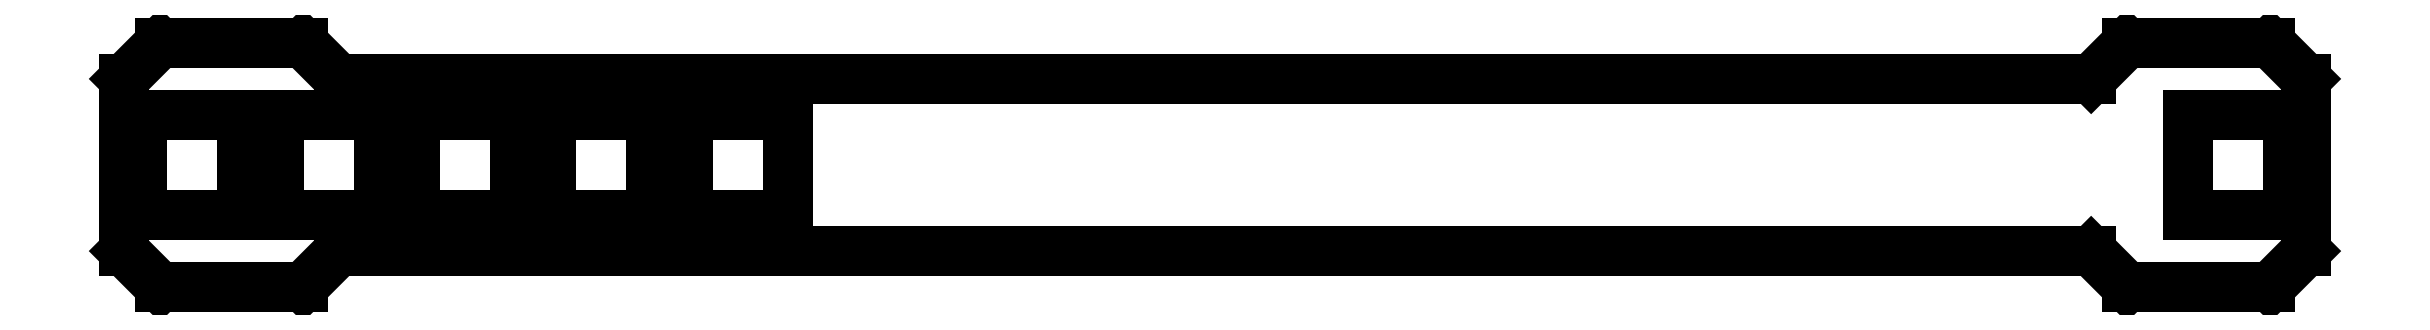
<metadata>
{"format":"dxf","ext":"dxf","renderer":"ezdxf+matplotlib","layout":"modelspace","background":"white","min_lineweight":24,"dpi":150}
</metadata>
<code>
0
SECTION
2
ENTITIES
0
LINE
8
0
10
25.09
20
0.4272
30
0
11
5.095
21
0.4272
31
0
0
LINE
8
0
10
5.095
20
0.4272
30
0
11
0.09508
21
5.427
31
0
0
LINE
8
0
10
0.09508
20
5.427
30
0
11
0.09508
21
29.48
31
0
0
LINE
8
0
10
0.09508
20
29.48
30
0
11
5.095
21
34.48
31
0
0
LINE
8
0
10
5.095
20
34.48
30
0
11
25.09
21
34.48
31
0
0
LINE
8
0
10
25.09
20
34.48
30
0
11
30.09
21
29.48
31
0
0
LINE
8
0
10
30.09
20
29.48
30
0
11
274.9
21
29.48
31
0
0
LINE
8
0
10
274.9
20
29.48
30
0
11
279.9
21
34.48
31
0
0
LINE
8
0
10
279.9
20
34.48
30
0
11
299.9
21
34.48
31
0
0
LINE
8
0
10
299.9
20
34.48
30
0
11
304.9
21
29.48
31
0
0
LINE
8
0
10
304.9
20
29.48
30
0
11
304.9
21
5.427
31
0
0
LINE
8
0
10
304.9
20
5.427
30
0
11
299.9
21
0.4272
31
0
0
LINE
8
0
10
299.9
20
0.4272
30
0
11
279.9
21
0.4272
31
0
0
LINE
8
0
10
279.9
20
0.4272
30
0
11
274.9
21
5.427
31
0
0
LINE
8
0
10
274.9
20
5.427
30
0
11
30.09
21
5.427
31
0
0
LINE
8
0
10
30.09
20
5.427
30
0
11
25.09
21
0.4272
31
0
0
LINE
8
0
10
288.4
20
24.45
30
0
11
302.4
21
24.45
31
0
0
LINE
8
0
10
302.4
20
24.45
30
0
11
302.4
21
10.45
31
0
0
LINE
8
0
10
302.4
20
10.45
30
0
11
288.4
21
10.45
31
0
0
LINE
8
0
10
288.4
20
10.45
30
0
11
288.4
21
24.45
31
0
0
LINE
8
0
10
78.82
20
24.45
30
0
11
92.82
21
24.45
31
0
0
LINE
8
0
10
92.82
20
24.45
30
0
11
92.82
21
10.45
31
0
0
LINE
8
0
10
92.82
20
10.45
30
0
11
78.82
21
10.45
31
0
0
LINE
8
0
10
78.82
20
10.45
30
0
11
78.82
21
24.45
31
0
0
LINE
8
0
10
59.77
20
24.45
30
0
11
73.77
21
24.45
31
0
0
LINE
8
0
10
73.77
20
24.45
30
0
11
73.77
21
10.45
31
0
0
LINE
8
0
10
73.77
20
10.45
30
0
11
59.77
21
10.45
31
0
0
LINE
8
0
10
59.77
20
10.45
30
0
11
59.77
21
24.45
31
0
0
LINE
8
0
10
40.72
20
24.45
30
0
11
54.72
21
24.45
31
0
0
LINE
8
0
10
54.72
20
24.45
30
0
11
54.72
21
10.45
31
0
0
LINE
8
0
10
54.72
20
10.45
30
0
11
40.72
21
10.45
31
0
0
LINE
8
0
10
40.72
20
10.45
30
0
11
40.72
21
24.45
31
0
0
LINE
8
0
10
21.67
20
24.45
30
0
11
35.67
21
24.45
31
0
0
LINE
8
0
10
35.67
20
24.45
30
0
11
35.67
21
10.45
31
0
0
LINE
8
0
10
35.67
20
10.45
30
0
11
21.67
21
10.45
31
0
0
LINE
8
0
10
21.67
20
10.45
30
0
11
21.67
21
24.45
31
0
0
LINE
8
0
10
2.62
20
24.45
30
0
11
16.62
21
24.45
31
0
0
LINE
8
0
10
16.62
20
24.45
30
0
11
16.62
21
10.45
31
0
0
LINE
8
0
10
16.62
20
10.45
30
0
11
2.62
21
10.45
31
0
0
LINE
8
0
10
2.62
20
10.45
30
0
11
2.62
21
24.45
31
0
0
ENDSEC
0
EOF

</code>
